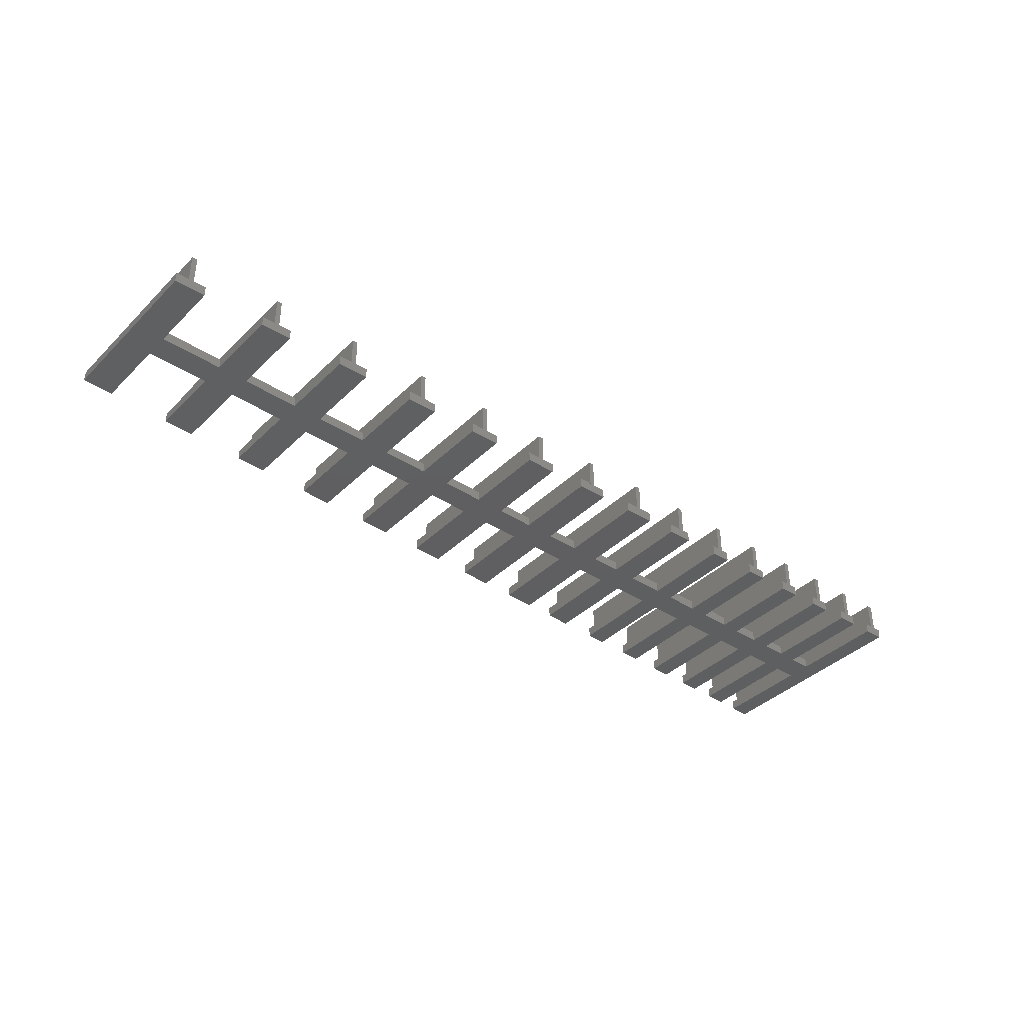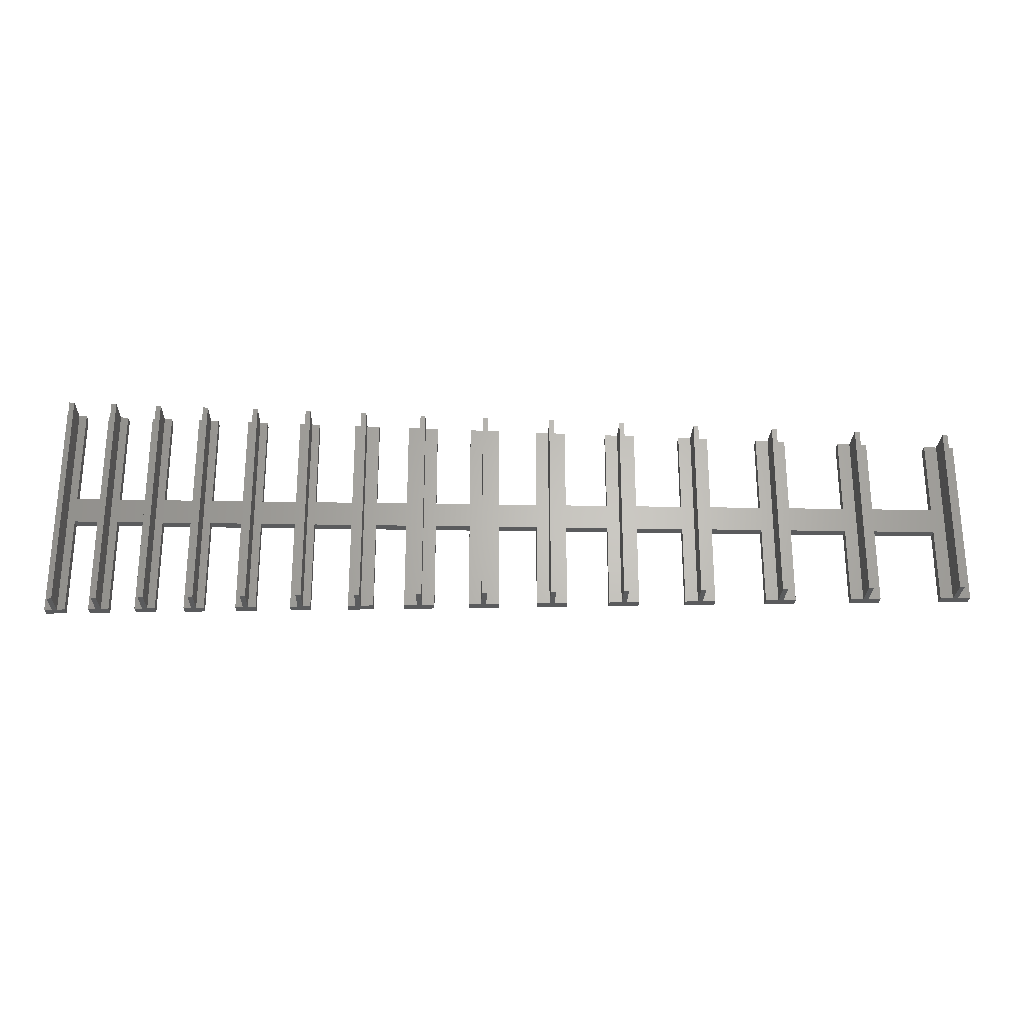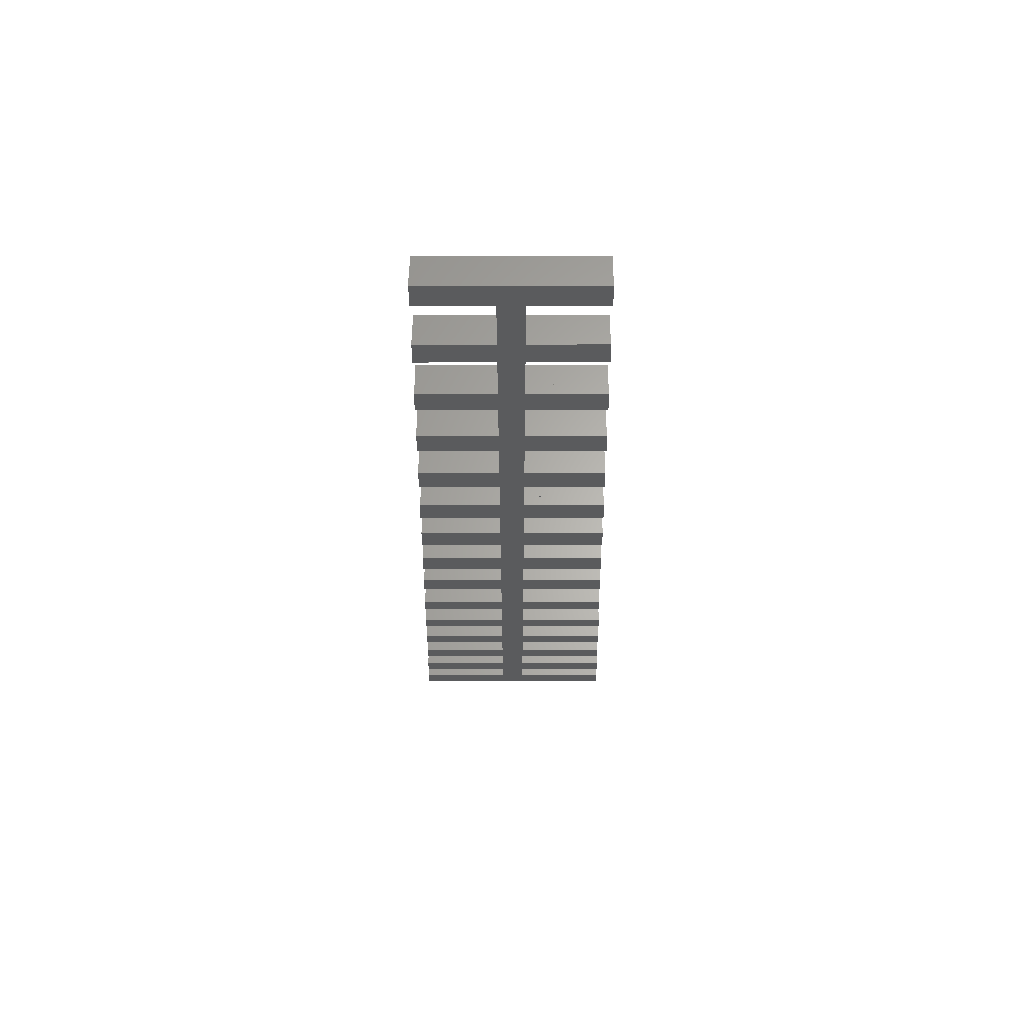
<metadata>
{"format":"stl","ext":"stl","renderer":"f3d","projection":"perspective","resolution":1024,"background":"white","views":[{"elev":-38.5,"azim":140.6,"up":"+Z"},{"elev":-25.4,"azim":-1.7,"up":"+Y"},{"elev":-26.1,"azim":90.1,"up":"+Z"}]}
</metadata>
<code>
# stl→obj: 353 verts, 702 faces
v 68.81 42.07 3
v 68.81 1.803 8.675
v 68.81 1.803 3
v 68.81 42.07 8.675
v 67.81 42.1 8.675
v 67.81 1.777 8.675
v 187.6 38.98 8.675
v 187.6 4.916 3
v 187.6 4.916 8.675
v 187.6 38.98 3
v 121.8 3.192 8.675
v 120.8 40.72 8.675
v 120.8 3.166 8.675
v 121.8 40.69 8.675
v 57.37 1.504 8.675
v 56.37 42.4 8.675
v 56.37 1.477 8.675
v 57.37 42.37 8.675
v 93.78 2.458 8.675
v 92.78 41.45 8.675
v 92.78 2.432 8.675
v 93.78 41.42 8.675
v 80.93 2.121 8.675
v 79.93 41.78 8.675
v 79.93 2.095 8.675
v 80.93 41.76 8.675
v 25.75 43.2 8.675
v 25.75 0.6748 3
v 25.75 0.6748 8.675
v 25.75 43.2 3
v 36.37 42.92 3
v 36.37 0.9533 8.675
v 36.37 0.9533 3
v 36.37 42.92 8.675
v 67.81 1.777 3
v 67.81 42.1 3
v 26.75 0.701 8.675
v 26.75 43.17 8.675
v 120.8 3.166 3
v 120.8 40.72 3
v 136.1 40.32 8.675
v 136.1 3.567 3
v 136.1 3.567 8.675
v 136.1 40.32 3
v 35.37 42.95 8.675
v 35.37 0.9271 8.675
v 8.092 43.66 8.675
v 8.092 0.2121 3
v 8.092 0.2121 8.675
v 8.092 43.66 3
v 9.092 43.63 3
v 9.092 0.2383 8.675
v 9.092 0.2383 3
v 9.092 43.63 8.675
v 92.78 2.432 3
v 92.78 41.45 3
v 35.37 0.9271 3
v 35.37 42.95 3
v 45.57 42.68 8.675
v 45.57 1.194 3
v 45.57 1.194 8.675
v 45.57 42.68 3
v 79.93 2.095 3
v 79.93 41.78 3
v 56.37 1.477 3
v 56.37 42.4 3
v 106.4 41.09 8.675
v 106.4 2.788 3
v 106.4 2.788 8.675
v 106.4 41.09 3
v 17.67 0.463 8.675
v 16.66 43.43 8.675
v 16.66 0.4368 8.675
v 17.67 43.41 8.675
v 17.67 43.41 3
v 17.67 0.463 3
v 26.75 43.17 3
v 26.75 0.701 3
v 16.66 0.4368 3
v 16.66 43.43 3
v 107.4 41.07 3
v 107.4 2.815 8.675
v 107.4 2.815 3
v 107.4 41.07 8.675
v 46.57 1.22 8.675
v 46.57 42.65 8.675
v 121.8 40.69 3
v 121.8 3.192 3
v 46.57 42.65 3
v 46.57 1.22 3
v 152.3 39.9 8.675
v 152.3 3.991 3
v 152.3 3.991 8.675
v 152.3 39.9 3
v 57.37 42.37 3
v 57.37 1.504 3
v 80.93 41.76 3
v 80.93 2.121 3
v 170.4 4.466 8.675
v 169.4 39.45 8.675
v 169.4 4.44 8.675
v 170.4 39.43 8.675
v 137.1 3.593 8.675
v 137.1 40.29 8.675
v 188.6 4.942 8.675
v 188.6 38.95 8.675
v 153.3 4.017 8.675
v 153.3 39.87 8.675
v 153.3 39.87 3
v 153.3 4.017 3
v 188.6 38.95 3
v 188.6 4.942 3
v 170.4 39.43 3
v 170.4 4.466 3
v 93.78 41.42 3
v 93.78 2.458 3
v 137.1 40.29 3
v 137.1 3.593 3
v 169.4 4.44 3
v 169.4 39.45 3
v 191.1 5.021 3
v 191.1 38.87 3
v 185.1 19.45 3
v 185.1 4.838 3
v 185.1 24.45 3
v 185.1 39.06 3
v 172.9 24.45 3
v 172.9 19.45 3
v 172.9 4.545 3
v 172.9 39.35 3
v 166.9 19.45 3
v 166.9 4.362 3
v 166.9 24.45 3
v 166.9 39.53 3
v 155.8 24.45 3
v 155.8 19.45 3
v 155.8 4.096 3
v 155.8 39.79 3
v 149.8 19.45 3
v 149.8 3.912 3
v 139.6 24.45 3
v 139.6 19.45 3
v 149.8 24.45 3
v 149.8 39.98 3
v 139.6 3.671 3
v 139.6 40.22 3
v 124.3 3.271 3
v 124.3 19.45 3
v 133.6 19.45 3
v 124.3 24.45 3
v 133.6 24.45 3
v 133.6 3.488 3
v 133.6 40.4 3
v 124.3 40.61 3
v 109.9 2.893 3
v 109.9 40.99 3
v 109.9 19.45 3
v 109.9 24.45 3
v 118.3 19.45 3
v 118.3 24.45 3
v 118.3 3.088 3
v 118.3 40.8 3
v 103.9 19.45 3
v 103.9 2.71 3
v 103.9 24.45 3
v 103.9 41.17 3
v 96.28 2.536 3
v 96.28 41.35 3
v 96.28 19.45 3
v 96.28 24.45 3
v 83.43 2.2 3
v 83.43 24.45 3
v 83.43 19.45 3
v 90.28 24.45 3
v 90.28 19.45 3
v 90.28 41.53 3
v 90.28 2.353 3
v 83.43 41.68 3
v 77.43 19.45 3
v 77.43 2.016 3
v 77.43 41.86 3
v 71.31 24.45 3
v 71.31 19.45 3
v 77.43 24.45 3
v 71.31 1.882 3
v 71.31 42 3
v 58.87 1.556 3
v 58.87 19.45 3
v 66.31 19.45 3
v 58.87 24.45 3
v 66.31 24.45 3
v 66.31 1.725 3
v 66.31 42.15 3
v 58.87 42.32 3
v 54.87 19.45 3
v 54.87 1.425 3
v 48.07 1.273 3
v 48.07 42.6 3
v 48.07 19.45 3
v 48.07 24.45 3
v 54.87 24.45 3
v 54.87 42.45 3
v 37.87 1.006 3
v 37.87 42.87 3
v 37.87 24.45 3
v 37.87 19.45 3
v 44.07 24.45 3
v 44.07 19.45 3
v 44.07 1.142 3
v 44.07 42.73 3
v 28.25 0.7403 3
v 28.25 19.45 3
v 33.87 19.45 3
v 33.87 0.8746 3
v 33.87 24.45 3
v 33.87 43 3
v 28.25 24.45 3
v 28.25 43.12 3
v 19.16 19.45 3
v 19.16 24.45 3
v 19.16 0.5023 3
v 24.25 24.45 3
v 24.25 19.45 3
v 24.25 43.25 3
v 24.25 0.6224 3
v 19.16 43.36 3
v 6.593 43.71 3
v 6.593 0.1597 3
v 15.17 0.3975 1
v 19.16 0.5023 1
v 15.17 0.3975 3
v 10.59 0.2776 3
v 10.59 19.45 3
v 15.17 19.45 3
v 15.17 24.45 3
v 15.17 43.47 3
v 10.59 24.45 3
v 10.59 43.58 3
v 44.07 1.142 1
v 48.07 1.273 1
v 33.87 0.8746 1
v 37.87 1.006 1
v 54.87 1.425 1
v 58.87 1.556 1
v 66.31 1.725 1
v 71.31 1.882 1
v 66.31 24.45 1
v 66.31 42.15 1
v 6.593 0.1597 1
v 10.59 0.2776 1
v 6.593 43.71 1
v 15.17 24.45 1
v 15.17 43.49 1
v 24.25 24.45 1
v 24.25 43.25 1
v 24.25 0.6224 1
v 28.25 0.7403 1
v 33.87 24.45 1
v 33.87 43 1
v 44.07 24.45 1
v 44.07 42.73 1
v 54.87 24.45 1
v 54.87 42.45 1
v 191.1 38.87 1
v 191.1 5.021 1
v 185.1 39.06 1
v 172.9 19.45 1
v 172.9 4.545 1
v 166.9 39.53 1
v 172.9 39.35 1
v 155.8 19.45 1
v 155.8 4.096 1
v 155.8 39.79 1
v 149.8 39.98 1
v 139.6 19.45 1
v 139.6 3.671 1
v 139.6 40.22 1
v 133.6 40.4 1
v 124.3 19.45 1
v 124.3 3.271 1
v 124.3 40.61 1
v 118.3 40.8 1
v 109.9 19.45 1
v 109.9 2.893 1
v 109.9 40.99 1
v 103.9 41.17 1
v 96.28 19.45 1
v 96.28 2.536 1
v 96.28 41.35 1
v 90.28 41.53 1
v 83.43 19.45 1
v 83.43 2.2 1
v 83.43 41.68 1
v 77.43 41.86 1
v 71.31 19.45 1
v 71.31 42 1
v 58.87 19.45 1
v 58.87 42.32 1
v 48.07 19.45 1
v 48.07 42.6 1
v 37.87 19.45 1
v 37.87 42.87 1
v 28.25 19.45 1
v 19.16 19.45 1
v 10.59 19.45 1
v 77.43 24.45 1
v 77.43 2.016 1
v 90.28 24.45 1
v 90.28 2.353 1
v 103.9 24.45 1
v 103.9 2.71 1
v 118.3 24.45 1
v 118.3 3.088 1
v 133.6 24.45 1
v 149.8 24.45 1
v 149.8 3.912 1
v 166.9 24.45 1
v 166.9 4.362 1
v 185.1 24.45 1
v 185.1 4.838 1
v 10.59 43.58 1
v 19.16 43.36 1
v 28.25 43.12 1
v 172.9 24.45 1
v 185.1 19.45 1
v 166.9 19.45 1
v 155.8 24.45 1
v 149.8 19.45 1
v 139.6 24.45 1
v 133.6 3.488 1
v 133.6 19.45 1
v 124.3 24.45 1
v 109.9 24.45 1
v 118.3 19.45 1
v 96.28 26.95 1
v 96.28 24.45 1
v 103.9 19.45 1
v 90.28 19.45 1
v 83.43 24.45 1
v 71.31 24.45 1
v 77.43 19.45 1
v 66.31 19.45 1
v 58.87 24.45 1
v 48.07 24.45 1
v 54.87 19.45 1
v 37.87 24.45 1
v 44.07 19.45 1
v 33.87 19.45 1
v 28.25 24.45 1
v 24.25 19.45 1
v 19.16 24.45 1
v 10.59 24.45 1
v 15.17 19.45 1
f 1 2 3
f 2 1 4
f 2 5 6
f 5 2 4
f 7 8 9
f 8 7 10
f 11 12 13
f 12 11 14
f 15 16 17
f 16 15 18
f 19 20 21
f 20 19 22
f 23 24 25
f 24 23 26
f 27 28 29
f 28 27 30
f 31 32 33
f 32 31 34
f 5 35 6
f 35 5 36
f 37 27 29
f 27 37 38
f 12 39 13
f 39 12 40
f 41 42 43
f 42 41 44
f 32 45 46
f 45 32 34
f 47 48 49
f 48 47 50
f 51 52 53
f 52 51 54
f 20 55 21
f 55 20 56
f 45 57 46
f 57 45 58
f 59 60 61
f 60 59 62
f 52 47 49
f 47 52 54
f 24 63 25
f 63 24 64
f 16 65 17
f 65 16 66
f 67 68 69
f 68 67 70
f 71 72 73
f 72 71 74
f 75 71 76
f 71 75 74
f 77 37 78
f 37 77 38
f 72 79 73
f 79 72 80
f 81 82 83
f 82 81 84
f 85 59 61
f 59 85 86
f 87 11 88
f 11 87 14
f 89 85 90
f 85 89 86
f 91 92 93
f 92 91 94
f 95 15 96
f 15 95 18
f 97 23 98
f 23 97 26
f 99 100 101
f 100 99 102
f 103 41 43
f 41 103 104
f 105 7 9
f 7 105 106
f 107 91 93
f 91 107 108
f 109 107 110
f 107 109 108
f 111 105 112
f 105 111 106
f 113 99 114
f 99 113 102
f 115 19 116
f 19 115 22
f 117 103 118
f 103 117 104
f 100 119 101
f 119 100 120
f 82 67 69
f 67 82 84
f 121 111 112
f 111 121 122
f 8 123 124
f 123 8 125
f 125 8 126
f 126 8 10
f 123 127 128
f 127 123 125
f 129 113 114
f 113 129 130
f 130 129 128
f 130 128 127
f 119 131 132
f 131 119 133
f 133 119 134
f 134 119 120
f 131 135 136
f 135 131 133
f 137 109 110
f 109 137 138
f 138 137 136
f 138 136 135
f 92 139 140
f 139 141 142
f 141 139 143
f 143 139 144
f 144 139 94
f 94 139 92
f 145 117 118
f 117 145 146
f 146 145 142
f 146 142 141
f 147 87 88
f 87 147 148
f 149 150 148
f 150 149 151
f 151 149 152
f 151 152 42
f 151 42 153
f 153 42 44
f 87 150 154
f 150 87 148
f 155 81 83
f 81 155 156
f 156 155 157
f 156 157 158
f 158 157 159
f 158 159 160
f 160 159 161
f 160 161 39
f 160 39 162
f 162 39 40
f 68 163 164
f 163 68 165
f 165 70 166
f 70 165 68
f 167 115 116
f 115 167 168
f 168 167 169
f 168 169 170
f 170 169 163
f 170 163 165
f 171 97 98
f 97 171 172
f 172 171 173
f 172 173 174
f 174 173 175
f 174 175 176
f 176 175 177
f 176 177 55
f 176 55 56
f 178 97 172
f 63 179 180
f 179 63 181
f 181 63 64
f 179 182 183
f 182 179 184
f 184 179 181
f 185 1 3
f 1 185 186
f 186 185 183
f 186 183 182
f 187 95 96
f 95 187 188
f 189 190 188
f 190 189 191
f 191 189 192
f 191 192 35
f 191 35 193
f 193 35 36
f 95 190 194
f 190 95 188
f 65 195 196
f 197 89 90
f 89 197 198
f 198 197 199
f 198 199 200
f 200 199 195
f 200 195 201
f 201 195 202
f 202 195 66
f 66 195 65
f 203 31 33
f 31 203 204
f 204 203 205
f 205 203 206
f 205 206 207
f 207 206 208
f 207 208 209
f 207 209 210
f 210 209 60
f 210 60 62
f 211 77 78
f 77 211 212
f 57 213 214
f 213 57 215
f 215 57 216
f 216 57 58
f 213 217 212
f 217 213 215
f 212 218 77
f 218 212 217
f 219 220 221
f 220 219 222
f 222 219 223
f 222 223 224
f 224 223 225
f 224 225 28
f 224 28 30
f 221 75 76
f 75 221 226
f 226 221 220
f 48 227 228
f 227 48 50
f 71 79 76
f 79 71 73
f 221 229 230
f 229 221 231
f 231 221 76
f 231 76 79
f 232 51 53
f 51 232 233
f 79 234 231
f 234 79 235
f 235 80 236
f 80 235 79
f 234 237 233
f 237 234 235
f 51 237 238
f 237 51 233
f 85 60 90
f 60 85 61
f 197 239 240
f 239 197 209
f 209 197 90
f 209 90 60
f 32 57 33
f 57 32 46
f 203 241 242
f 241 203 214
f 214 203 33
f 214 33 57
f 15 65 96
f 65 15 17
f 187 243 244
f 243 187 196
f 196 187 96
f 196 96 65
f 2 35 3
f 35 2 6
f 185 245 246
f 245 185 192
f 192 185 3
f 192 3 35
f 193 247 191
f 247 193 248
f 52 48 53
f 48 52 49
f 232 249 250
f 249 232 228
f 228 232 53
f 228 53 48
f 227 249 228
f 249 227 251
f 236 252 235
f 252 236 253
f 224 254 222
f 254 224 255
f 37 28 78
f 28 37 29
f 211 256 257
f 256 211 225
f 225 211 78
f 225 78 28
f 216 258 215
f 258 216 259
f 210 260 207
f 260 210 261
f 202 262 201
f 262 202 263
f 264 121 265
f 121 264 122
f 7 111 10
f 111 7 106
f 126 264 266
f 264 126 122
f 122 126 10
f 122 10 111
f 267 129 268
f 129 267 128
f 134 113 269
f 113 134 120
f 113 120 102
f 102 120 100
f 269 130 270
f 130 269 113
f 271 137 272
f 137 271 136
f 91 109 94
f 109 91 108
f 144 273 274
f 273 144 109
f 273 109 138
f 109 144 94
f 275 145 276
f 145 275 142
f 41 117 44
f 117 41 104
f 153 277 278
f 277 153 146
f 146 153 44
f 146 44 117
f 279 147 280
f 147 279 148
f 12 87 40
f 87 12 14
f 162 281 282
f 281 162 154
f 154 162 40
f 154 40 87
f 283 155 284
f 155 283 157
f 67 81 70
f 81 67 84
f 166 285 286
f 285 166 156
f 156 166 70
f 156 70 81
f 287 167 288
f 167 287 169
f 20 115 56
f 115 20 22
f 176 289 290
f 289 176 168
f 168 176 56
f 168 56 115
f 291 171 292
f 171 291 173
f 24 97 64
f 97 24 26
f 181 293 294
f 293 181 178
f 178 181 64
f 178 64 97
f 295 185 246
f 185 295 183
f 5 1 36
f 1 5 4
f 193 296 248
f 296 193 186
f 186 193 36
f 186 36 1
f 297 187 244
f 187 297 188
f 16 95 66
f 95 16 18
f 202 298 263
f 298 202 194
f 194 202 66
f 194 66 95
f 299 197 240
f 197 299 199
f 59 89 62
f 89 59 86
f 210 300 261
f 300 210 198
f 198 210 62
f 198 62 89
f 301 203 242
f 203 301 206
f 45 31 58
f 31 45 34
f 216 302 259
f 302 216 204
f 204 216 58
f 204 58 31
f 303 211 257
f 211 303 212
f 304 221 230
f 221 304 219
f 250 233 232
f 233 250 305
f 181 306 184
f 306 181 294
f 23 63 98
f 63 23 25
f 171 307 292
f 307 171 180
f 180 171 98
f 180 98 63
f 176 308 174
f 308 176 290
f 19 55 116
f 55 19 21
f 167 309 288
f 309 167 177
f 177 167 116
f 177 116 55
f 166 310 165
f 310 166 286
f 82 68 83
f 68 82 69
f 155 311 284
f 311 155 164
f 164 155 83
f 164 83 68
f 162 312 160
f 312 162 282
f 11 39 88
f 39 11 13
f 147 313 280
f 313 147 161
f 161 147 88
f 161 88 39
f 153 314 151
f 314 153 278
f 144 315 143
f 315 144 274
f 137 110 272
f 107 92 110
f 92 107 93
f 272 140 316
f 140 272 110
f 140 110 92
f 134 317 133
f 317 134 269
f 129 318 268
f 318 129 132
f 132 129 114
f 132 114 119
f 119 114 99
f 119 99 101
f 126 319 125
f 319 126 266
f 105 8 112
f 8 105 9
f 121 320 265
f 320 121 8
f 320 8 124
f 8 121 112
f 47 51 50
f 51 47 54
f 227 321 251
f 321 227 238
f 238 227 50
f 238 50 51
f 72 75 80
f 75 72 74
f 236 322 253
f 322 236 226
f 226 236 80
f 226 80 75
f 27 77 30
f 77 27 38
f 224 323 255
f 323 224 218
f 218 224 30
f 218 30 77
f 270 127 324
f 127 270 130
f 123 320 124
f 320 123 325
f 131 318 132
f 318 131 326
f 273 135 327
f 135 273 138
f 139 316 140
f 316 139 328
f 277 141 329
f 141 277 146
f 149 330 152
f 330 149 331
f 281 150 332
f 150 281 154
f 285 158 333
f 158 285 156
f 159 313 161
f 313 159 334
f 335 170 336
f 170 335 168
f 168 335 289
f 163 311 164
f 311 163 337
f 175 309 177
f 309 175 338
f 293 172 339
f 172 293 178
f 296 182 340
f 182 296 186
f 179 307 180
f 307 179 341
f 189 245 192
f 245 189 342
f 298 190 343
f 190 298 194
f 300 200 344
f 200 300 198
f 195 243 196
f 243 195 345
f 302 205 346
f 205 302 204
f 208 239 209
f 239 208 347
f 213 241 214
f 241 213 348
f 323 217 349
f 217 323 218
f 223 256 225
f 256 223 350
f 322 220 351
f 220 322 226
f 321 237 352
f 237 321 238
f 231 353 229
f 353 231 234
f 103 42 118
f 42 103 43
f 145 330 276
f 330 145 152
f 152 145 118
f 152 118 42
f 217 258 349
f 258 217 215
f 220 254 351
f 254 220 222
f 237 252 352
f 252 237 235
f 172 308 339
f 308 172 174
f 182 306 340
f 306 182 184
f 190 247 343
f 247 190 191
f 200 262 344
f 262 200 201
f 205 260 346
f 260 205 207
f 324 125 319
f 125 324 127
f 135 317 327
f 317 135 133
f 141 315 329
f 315 141 143
f 150 314 332
f 314 150 151
f 158 312 333
f 312 158 160
f 170 310 336
f 310 170 165
f 234 305 353
f 305 234 233
f 223 304 350
f 304 223 219
f 213 303 348
f 303 213 212
f 208 301 347
f 301 208 206
f 195 299 345
f 299 195 199
f 189 297 342
f 297 189 188
f 179 295 341
f 295 179 183
f 175 291 338
f 291 175 173
f 163 287 337
f 287 163 169
f 159 283 334
f 283 159 157
f 149 279 331
f 279 149 148
f 139 275 328
f 275 139 142
f 326 136 271
f 136 326 131
f 123 267 325
f 267 123 128
f 321 249 251
f 249 321 352
f 322 252 253
f 252 322 353
f 252 305 352
f 305 252 353
f 353 230 229
f 230 353 322
f 230 322 351
f 230 351 304
f 304 351 254
f 304 254 350
f 350 254 255
f 350 255 256
f 256 255 323
f 256 323 303
f 303 323 349
f 306 295 340
f 295 306 341
f 341 306 294
f 341 294 293
f 341 293 307
f 307 293 339
f 281 312 282
f 312 281 313
f 313 281 332
f 315 275 329
f 275 315 328
f 328 315 274
f 328 274 273
f 264 319 266
f 319 264 325
f 325 264 320
f 320 264 265
f 319 267 324
f 267 319 325
f 270 317 269
f 317 270 326
f 326 270 318
f 318 270 268
f 268 270 324
f 268 324 267
f 317 271 327
f 271 317 326
f 328 272 316
f 272 328 273
f 272 273 327
f 272 327 271
f 277 314 278
f 314 277 330
f 330 277 276
f 276 277 329
f 276 329 275
f 314 279 332
f 279 314 331
f 331 314 330
f 313 279 280
f 279 313 332
f 285 310 286
f 310 285 337
f 337 284 311
f 284 337 285
f 284 285 333
f 284 333 283
f 283 333 312
f 283 312 334
f 334 312 313
f 308 291 339
f 291 308 338
f 338 308 290
f 338 290 309
f 309 290 289
f 309 289 288
f 288 289 335
f 288 335 287
f 287 335 336
f 287 336 310
f 287 310 337
f 339 292 307
f 292 339 291
f 298 262 263
f 262 298 345
f 345 298 343
f 296 247 248
f 247 296 245
f 245 296 246
f 246 296 340
f 246 340 295
f 247 297 343
f 297 247 342
f 342 247 245
f 345 244 243
f 244 345 297
f 297 345 343
f 302 258 259
f 258 302 348
f 348 302 241
f 241 302 242
f 242 302 346
f 242 346 301
f 301 346 260
f 301 260 347
f 347 260 239
f 239 260 261
f 239 261 300
f 239 300 240
f 240 300 344
f 240 344 299
f 299 344 262
f 299 262 345
f 349 348 303
f 348 349 258
f 257 256 303
f 249 305 250
f 305 249 352

</code>
